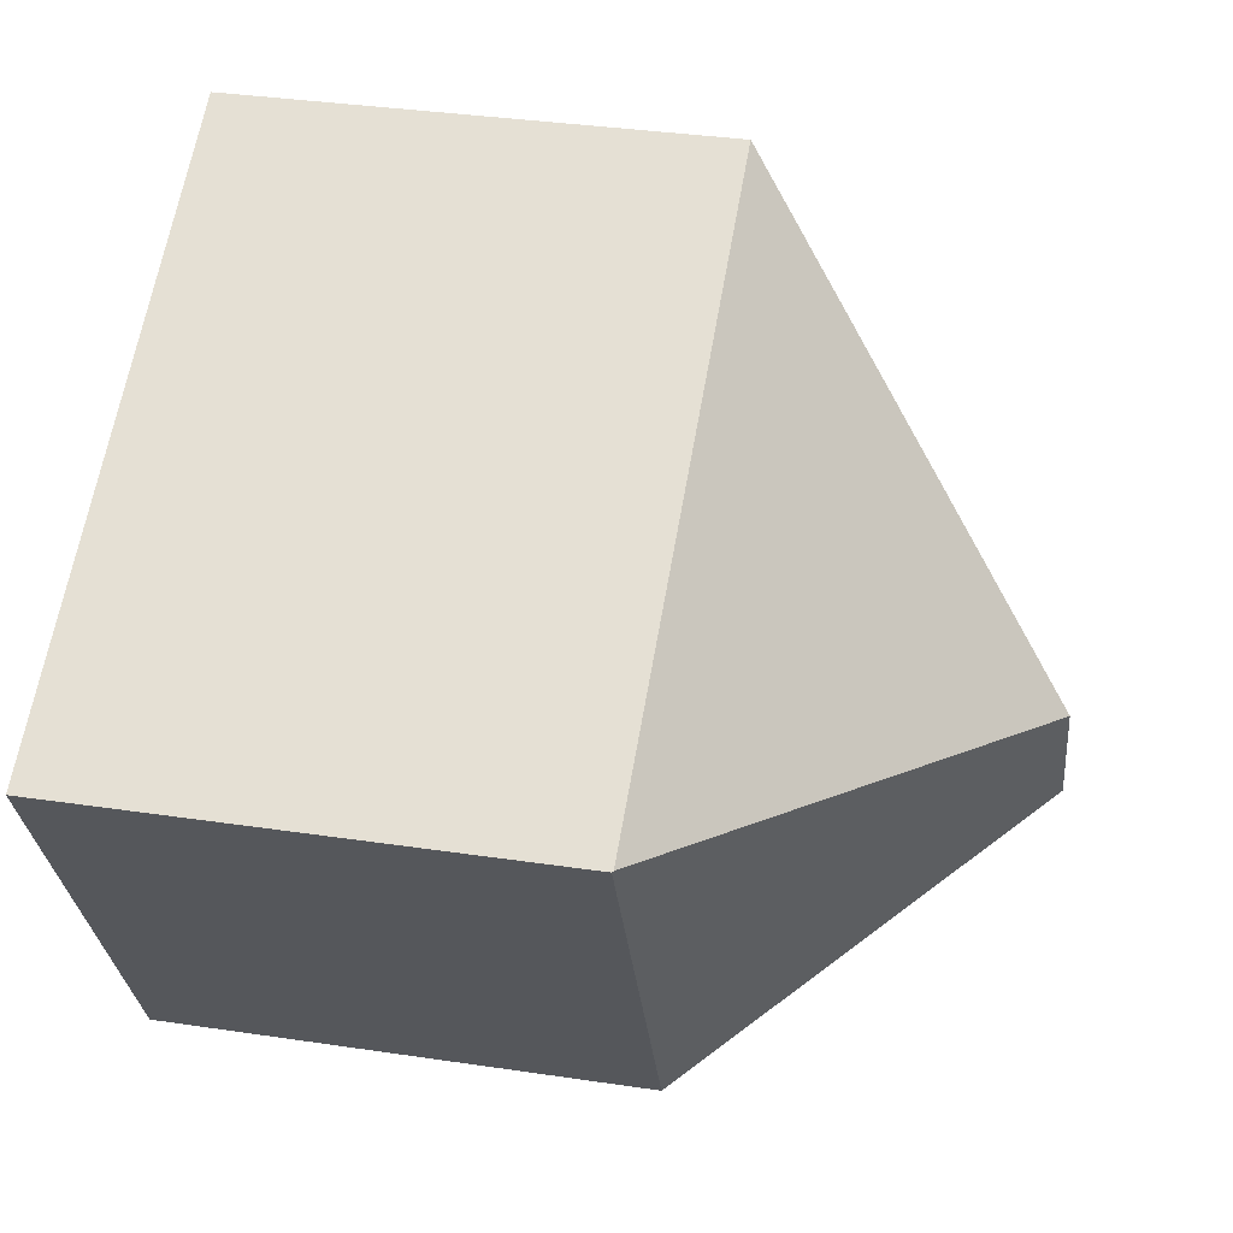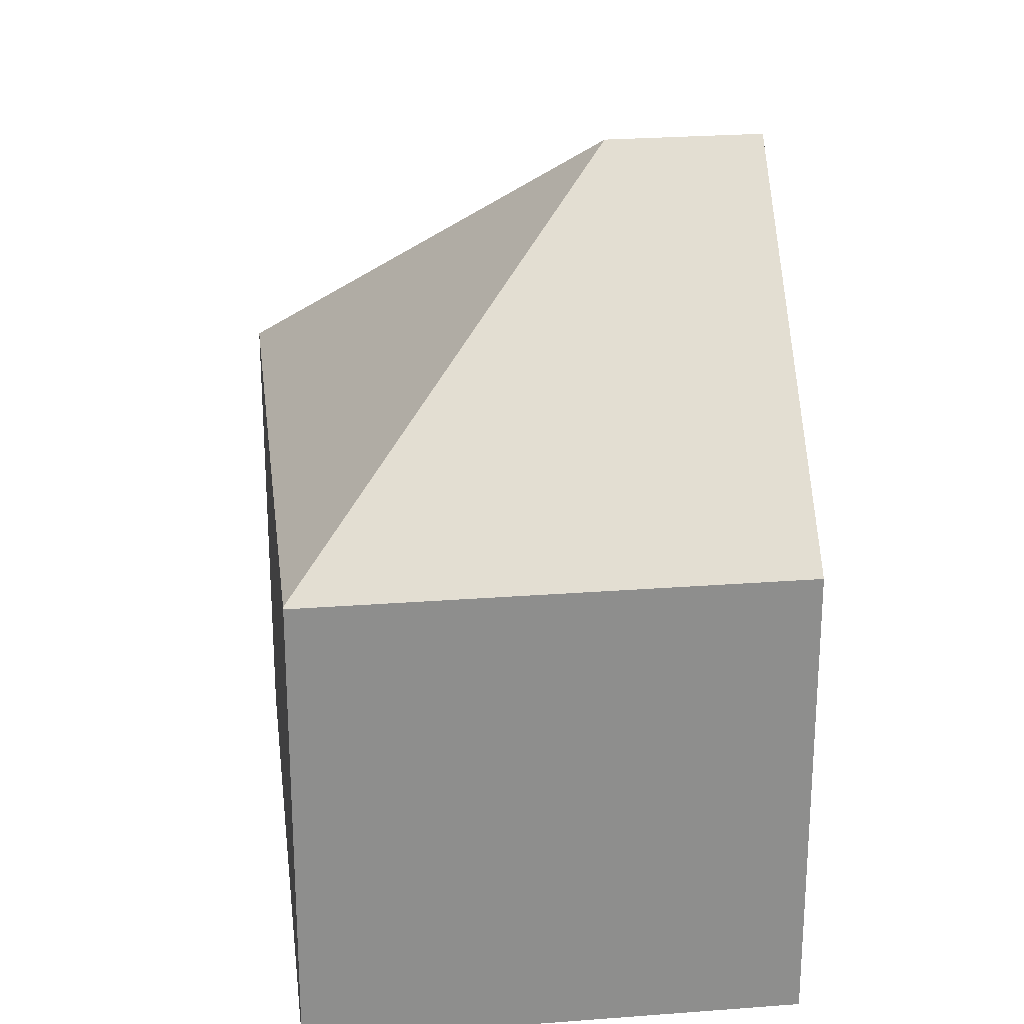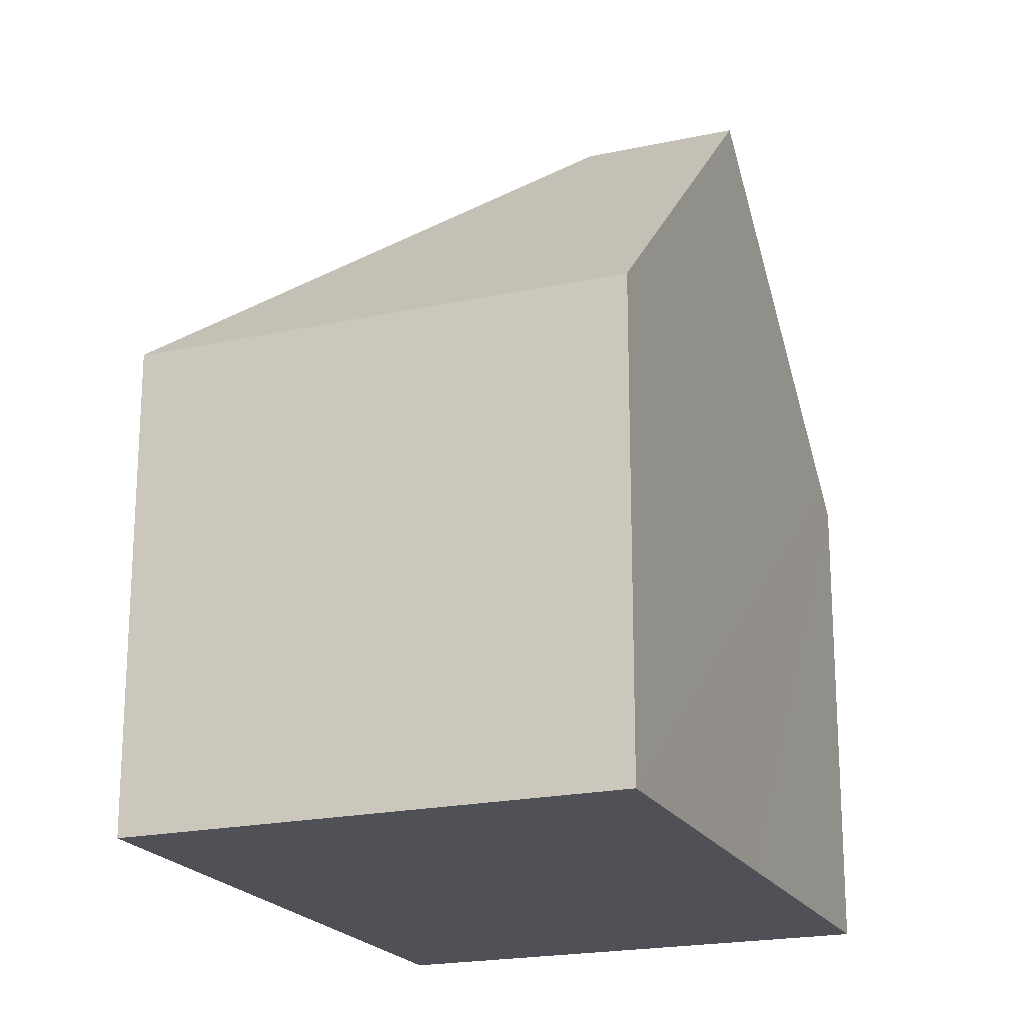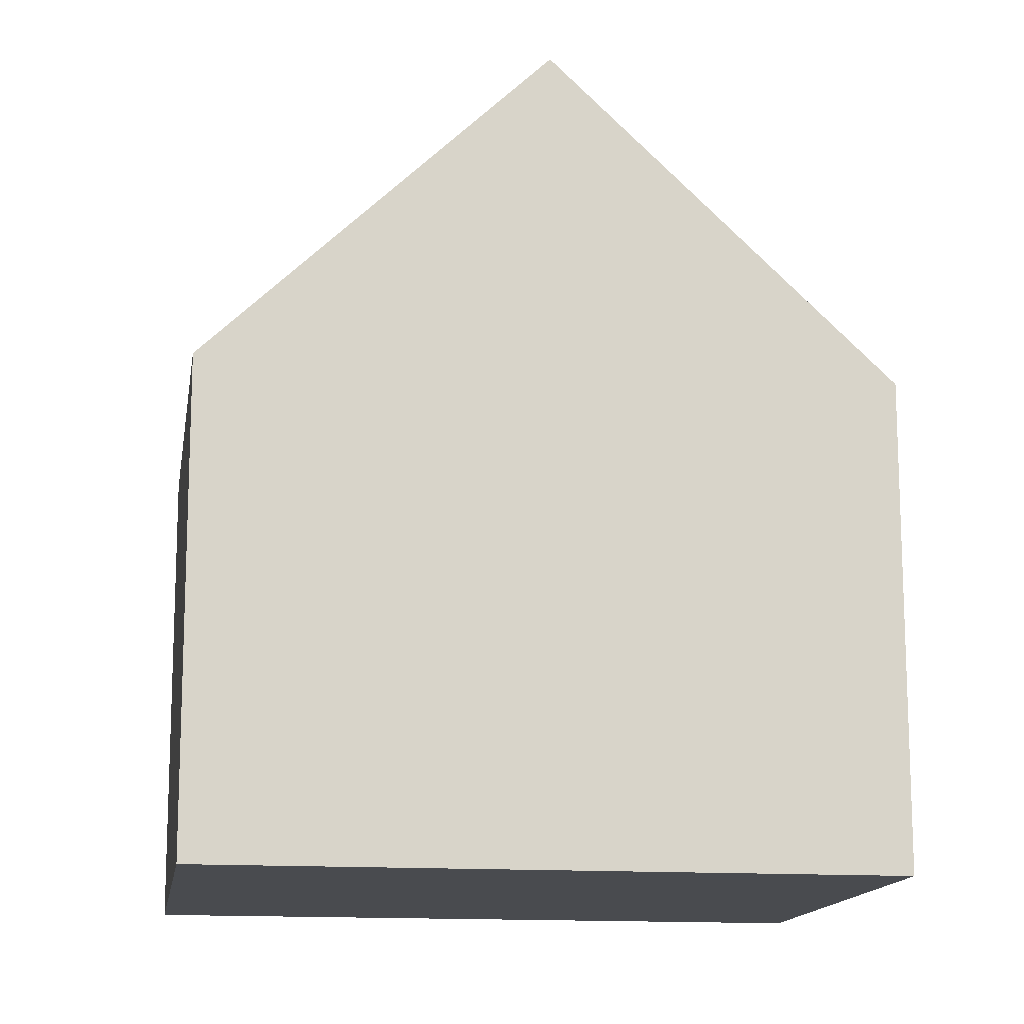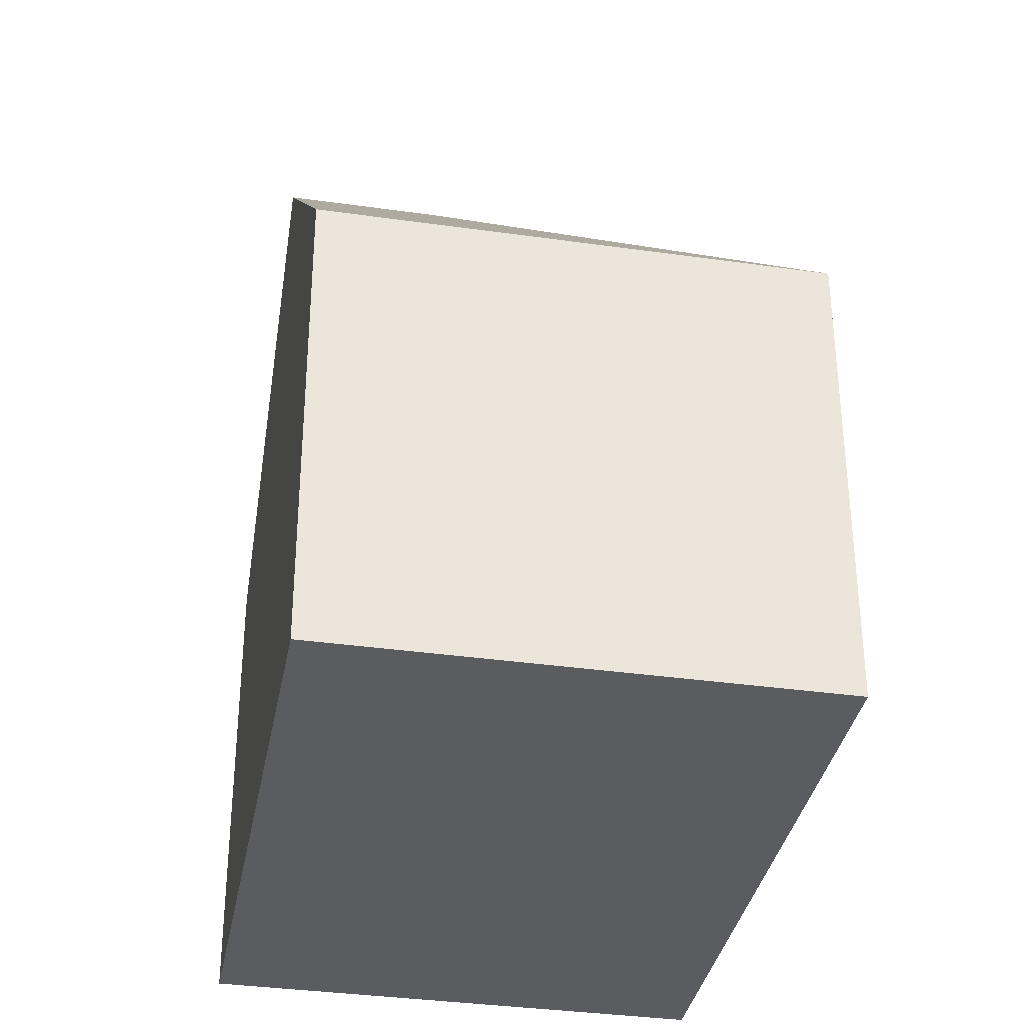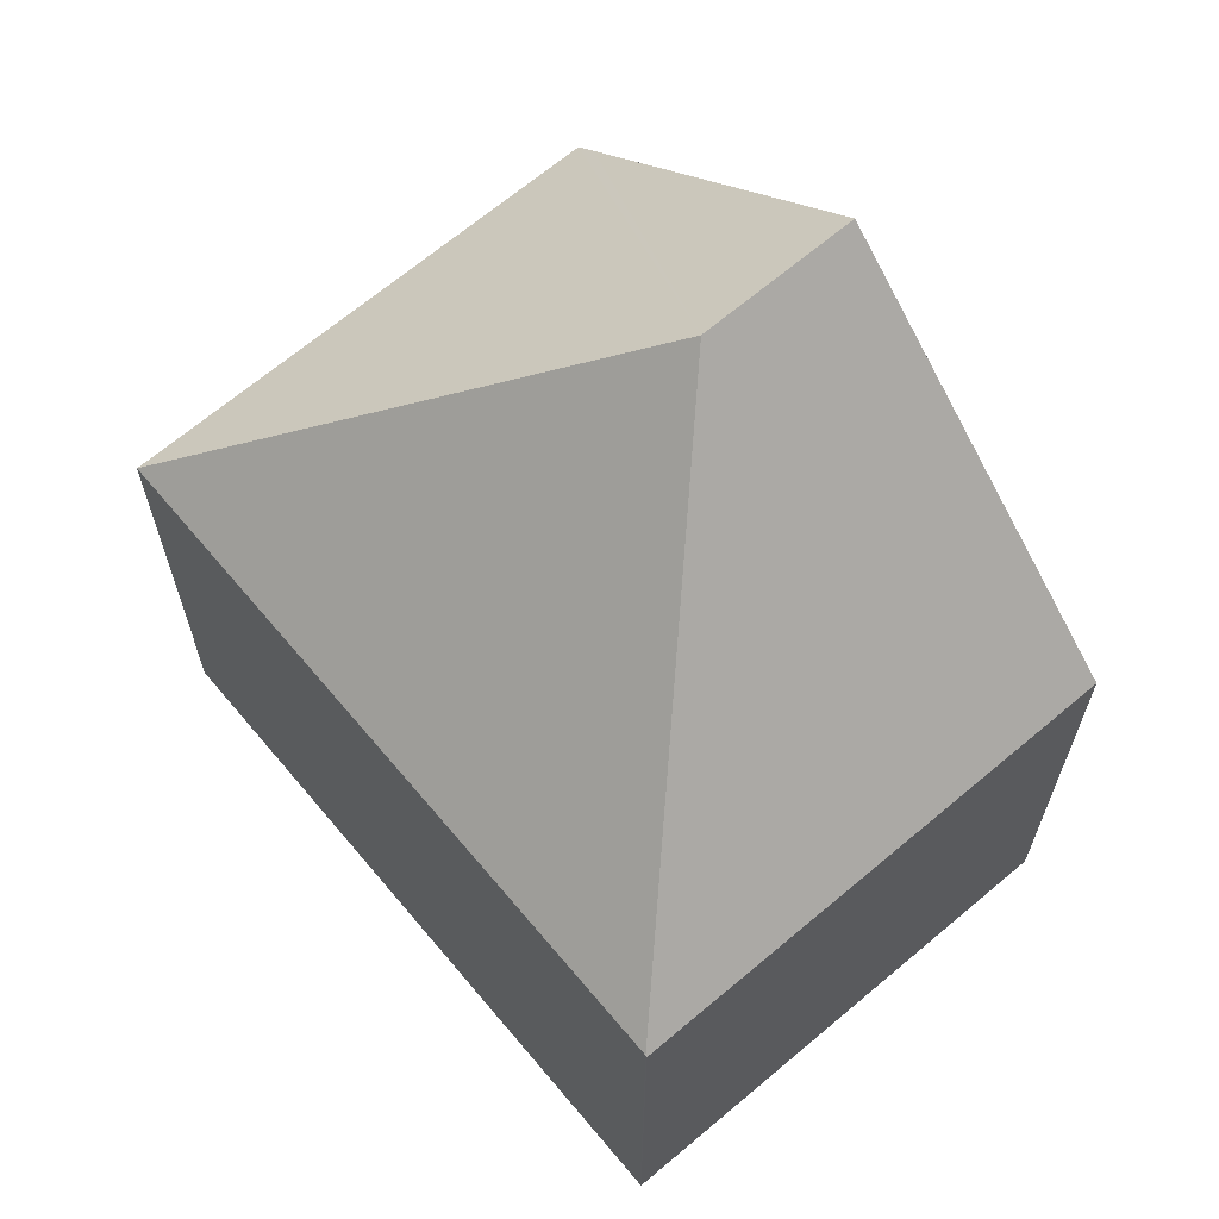
<metadata>
{"format":"obj","ext":"obj","renderer":"f3d","projection":"perspective","resolution":1024,"background":"white","views":[{"elev":35.3,"azim":101.2,"up":"+Z"},{"elev":25.5,"azim":110.2,"up":"+Y"},{"elev":-20.4,"azim":138.9,"up":"+Y"},{"elev":-14.2,"azim":-161.5,"up":"+Y"},{"elev":-35.3,"azim":-73.4,"up":"+Y"},{"elev":67.1,"azim":77.0,"up":"+Y"}]}
</metadata>
<code>
v  9.717 7.644 -4.936
v  13.34 7.67 2.144
v  13.36 7.648 2.133
v  6.015 12.77 -0.221
v  4.857 12.77 -2.467
v  3.659 7.648 7.098
v  0.31 7.975 -0.158
v  0 7.648 4.683e-16
v  0.651 7.648 1.263
v  0 0 0
v  3.659 -4.346e-16 7.098
v  0.651 -7.734e-17 1.263
v  13.34 -1.313e-16 2.144
v  13.36 -1.306e-16 2.133
v  9.717 3.022e-16 -4.936
v  4.857 1.511e-16 -2.467
v  0.31 9.675e-18 -0.158
g defaultobject
f 1 2 3
f 2 1 4
f 4 1 5
f 4 6 2
f 7 4 5
f 4 7 8
f 4 8 9
f 4 9 6
f 10 9 8
f 9 10 6
f 6 10 11
f 11 10 12
f 11 2 6
f 2 11 13
f 2 13 3
f 3 13 14
f 14 1 3
f 1 14 15
f 15 5 1
f 5 15 7
f 7 15 16
f 7 16 8
f 8 16 10
f 10 16 17
f 13 15 14
f 15 13 11
f 15 11 16
f 16 11 12
f 16 12 17
f 17 12 10

</code>
